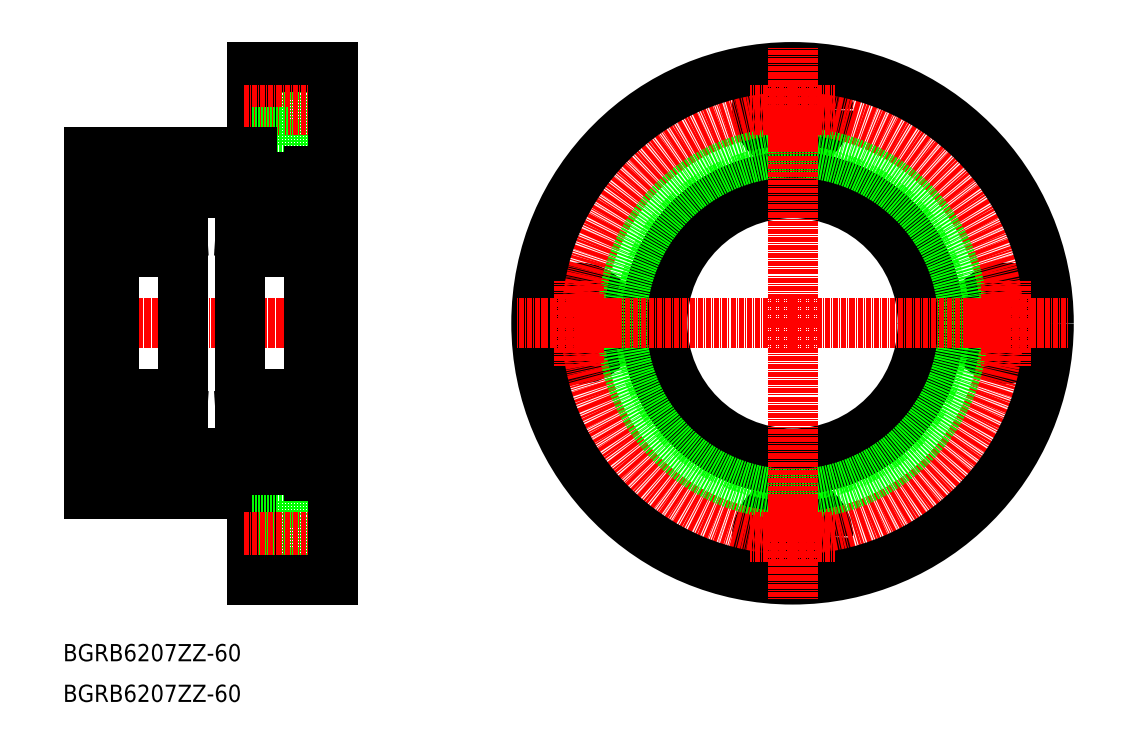
<metadata>
{"format":"dxf","ext":"dxf","renderer":"ezdxf+matplotlib","layout":"modelspace","background":"white","min_lineweight":24,"dpi":150}
</metadata>
<code>
0
SECTION
2
ENTITIES
0
LINE
8
0
10
-70.06
20
21.28
30
0
11
-59.06
21
21.28
31
0
0
LINE
8
0
10
-70.06
20
21.28
30
0
11
-70.06
21
38.78
31
0
0
LINE
8
0
10
-70.06
20
38.78
30
0
11
-59.06
21
38.78
31
0
0
LINE
8
0
10
-79.06
20
35.53
30
0
11
-70.06
21
35.53
31
0
0
LINE
8
0
10
-79.06
20
19.53
30
0
11
-79.06
21
40.53
31
0
0
LINE
8
0
10
-79.06
20
40.53
30
0
11
-59.06
21
40.53
31
0
0
LINE
8
CENTER
10
-81.06
20
30.03
30
0
11
-57.06
21
30.03
31
0
0
LINE
8
0
10
-79.06
20
24.53
30
0
11
-70.06
21
24.53
31
0
0
LINE
8
0
10
-82.06
20
13.53
30
0
11
-65.06
21
13.53
31
0
0
LINE
8
0
10
-62.36
20
13.53
30
0
11
-59.06
21
13.53
31
0
0
LINE
8
0
10
-65.06
20
15.03
30
0
11
-62.36
21
15.03
31
0
0
CIRCLE
8
0
10
106.3
20
-22.47
30
0
40
5.5
0
CIRCLE
8
0
10
53.83
20
-74.97
30
0
40
5.5
0
CIRCLE
8
0
10
53.83
20
-74.97
30
0
40
8.75
0
CIRCLE
8
0
10
106.3
20
-22.47
30
0
40
8.75
0
CIRCLE
8
0
10
53.83
20
30.03
30
0
40
5.5
0
CIRCLE
8
0
10
53.83
20
30.03
30
0
40
8.75
0
LINE
8
0
10
-113.1
20
-58.47
30
0
11
-96.06
21
-58.47
31
0
0
LINE
8
0
10
-115.8
20
-58.47
30
0
11
-119.1
21
-58.47
31
0
0
LINE
8
CENTER
10
-121.1
20
-22.47
30
0
11
-57.06
21
-22.47
31
0
0
LINE
8
0
10
-79.06
20
-64.47
30
0
11
-119.1
21
-64.47
31
0
0
LINE
8
0
10
-70.06
20
-83.72
30
0
11
-59.06
21
-83.72
31
0
0
LINE
8
0
10
-70.06
20
-66.22
30
0
11
-70.06
21
-83.72
31
0
0
LINE
8
0
10
-70.06
20
-66.22
30
0
11
-59.06
21
-66.22
31
0
0
LINE
8
0
10
-79.06
20
-64.47
30
0
11
-79.06
21
-85.47
31
0
0
LINE
8
0
10
-79.06
20
-80.47
30
0
11
-70.06
21
-80.47
31
0
0
LINE
8
0
10
-79.06
20
-69.47
30
0
11
-70.06
21
-69.47
31
0
0
LINE
8
CENTER
10
-81.06
20
-74.97
30
0
11
-57.06
21
-74.97
31
0
0
LINE
8
0
10
-79.06
20
-85.47
30
0
11
-59.06
21
-85.47
31
0
0
LINE
8
0
10
-65.06
20
-59.97
30
0
11
-62.36
21
-59.97
31
0
0
LINE
8
0
10
-65.06
20
-58.47
30
0
11
-82.06
21
-58.47
31
0
0
LINE
8
0
10
-62.36
20
-58.47
30
0
11
-59.06
21
-58.47
31
0
0
LINE
8
0
10
-96.06
20
9.532
30
0
11
-82.06
21
9.532
31
0
0
LINE
8
0
10
-96.06
20
13.53
30
0
11
-113.1
21
13.53
31
0
0
LINE
8
0
10
-115.8
20
13.53
30
0
11
-119.1
21
13.53
31
0
0
LINE
8
0
10
-113.1
20
15.03
30
0
11
-115.8
21
15.03
31
0
0
LINE
8
0
10
-119.1
20
19.53
30
0
11
-79.06
21
19.53
31
0
0
CIRCLE
8
0
10
1.326
20
-22.47
30
0
40
5.5
0
CIRCLE
8
0
10
1.326
20
-22.47
30
0
40
8.75
0
CIRCLE
8
CENTER
10
53.83
20
-22.47
30
0
40
52.5
0
CIRCLE
8
0
10
53.83
20
-22.47
30
0
40
63
0
LINE
8
0
10
-115.8
20
15.03
30
0
11
-115.8
21
-59.97
31
0
0
LINE
8
0
10
-113.1
20
15.03
30
0
11
-113.1
21
-59.97
31
0
0
LINE
8
0
10
-96.06
20
-58.47
30
0
11
-96.06
21
13.53
31
0
0
LINE
8
0
10
-119.1
20
-64.47
30
0
11
-119.1
21
19.53
31
0
0
LINE
8
0
10
-59.06
20
40.53
30
0
11
-59.06
21
-85.47
31
0
0
LINE
8
0
10
-62.36
20
15.03
30
0
11
-62.36
21
-59.97
31
0
0
LINE
8
0
10
-65.06
20
15.03
30
0
11
-65.06
21
-59.97
31
0
0
LINE
8
0
10
-82.06
20
-58.47
30
0
11
-82.06
21
13.53
31
0
0
CIRCLE
8
0
10
53.83
20
-22.47
30
0
40
37.5
0
CIRCLE
8
0
10
53.83
20
-22.47
30
0
40
36
0
CIRCLE
8
0
10
53.83
20
-22.47
30
0
40
32
0
CIRCLE
8
0
10
53.83
20
-22.47
30
0
40
42
0
LINE
8
0
10
-96.06
20
-54.47
30
0
11
-82.06
21
-54.47
31
0
0
LINE
8
0
10
-113.1
20
-59.97
30
0
11
-115.8
21
-59.97
31
0
0
LINE
8
CENTER
10
1.326
20
-22.47
30
0
11
1.326
21
-32.97
31
0
0
LINE
8
CENTER
10
1.326
20
-22.47
30
0
11
11.83
21
-22.47
31
0
0
LINE
8
CENTER
10
1.326
20
-22.47
30
0
11
1.326
21
-11.97
31
0
0
LINE
8
CENTER
10
1.326
20
-22.47
30
0
11
-9.174
21
-22.47
31
0
0
LINE
8
CENTER
10
53.83
20
-22.47
30
0
11
-14.17
21
-22.47
31
0
0
LINE
8
CENTER
10
53.83
20
-22.47
30
0
11
53.83
21
-90.47
31
0
0
LINE
8
CENTER
10
53.83
20
-22.47
30
0
11
121.8
21
-22.47
31
0
0
LINE
8
CENTER
10
53.83
20
-22.47
30
0
11
53.83
21
45.53
31
0
0
LINE
8
CENTER
10
53.83
20
30.03
30
0
11
43.33
21
30.03
31
0
0
LINE
8
CENTER
10
53.83
20
30.03
30
0
11
53.83
21
19.53
31
0
0
LINE
8
CENTER
10
53.83
20
30.03
30
0
11
64.33
21
30.03
31
0
0
LINE
8
CENTER
10
53.83
20
30.03
30
0
11
53.83
21
40.53
31
0
0
LINE
8
CENTER
10
106.3
20
-22.47
30
0
11
106.3
21
-11.97
31
0
0
LINE
8
CENTER
10
106.3
20
-22.47
30
0
11
95.83
21
-22.47
31
0
0
LINE
8
CENTER
10
106.3
20
-22.47
30
0
11
106.3
21
-32.97
31
0
0
LINE
8
CENTER
10
106.3
20
-22.47
30
0
11
116.8
21
-22.47
31
0
0
LINE
8
CENTER
10
53.83
20
-74.97
30
0
11
64.33
21
-74.97
31
0
0
LINE
8
CENTER
10
53.83
20
-74.97
30
0
11
53.83
21
-64.47
31
0
0
LINE
8
CENTER
10
53.83
20
-74.97
30
0
11
43.33
21
-74.97
31
0
0
LINE
8
CENTER
10
53.83
20
-74.97
30
0
11
53.83
21
-85.47
31
0
0
LINE
8
CENTER
10
-84.61
20
-22.47
30
0
11
-62.51
21
-22.47
31
0
0
LINE
8
0
10
-65.06
20
8.857
30
0
11
-65.06
21
12.43
31
0
0
LINE
8
0
10
-66.16
20
13.53
30
0
11
-80.96
21
13.53
31
0
0
LINE
8
0
10
-82.06
20
12.43
30
0
11
-82.06
21
8.857
31
0
0
LINE
8
0
10
-81.28
20
7.732
30
0
11
-76.64
21
7.732
31
0
0
ARC
8
0
10
-80.96
20
12.43
30
0
40
1.1
50
90
51
180
0
ARC
8
0
10
-66.16
20
12.43
30
0
40
1.1
50
0
51
90
0
ARC
8
0
10
-73.56
20
4.282
30
0
40
4.625
50
48.24
51
131.8
0
LINE
8
0
10
-70.48
20
7.732
30
0
11
-65.85
21
7.732
31
0
0
LINE
8
0
10
-65.85
20
7.732
30
0
11
-65.85
21
8.857
31
0
0
LINE
8
0
10
-65.85
20
8.857
30
0
11
-65.06
21
8.857
31
0
0
LINE
8
0
10
-65.06
20
-3.868
30
0
11
-65.06
21
-0.06807
31
0
0
LINE
8
0
10
-65.85
20
1.032
30
0
11
-70.27
21
1.032
31
0
0
LINE
8
0
10
-82.06
20
-0.06807
30
0
11
-82.06
21
-3.868
31
0
0
LINE
8
0
10
-80.96
20
-4.968
30
0
11
-66.16
21
-4.968
31
0
0
ARC
8
0
10
-80.96
20
-3.868
30
0
40
1.1
50
180
51
270
0
ARC
8
0
10
-66.16
20
-3.868
30
0
40
1.1
50
270
51
0
0
ARC
8
0
10
-73.56
20
4.282
30
0
40
4.625
50
224.6
51
315.4
0
LINE
8
0
10
-76.86
20
1.032
30
0
11
-81.28
21
1.032
31
0
0
LINE
8
0
10
-81.28
20
1.032
30
0
11
-81.28
21
-0.06807
31
0
0
LINE
8
0
10
-65.85
20
-0.06807
30
0
11
-65.85
21
1.032
31
0
0
LINE
8
0
10
-65.85
20
-0.06807
30
0
11
-65.06
21
-0.06807
31
0
0
LINE
8
0
10
-81.28
20
1.032
30
0
11
-81.28
21
7.732
31
0
0
LINE
8
0
10
-81.28
20
8.857
30
0
11
-82.06
21
8.857
31
0
0
LINE
8
0
10
-82.06
20
8.857
30
0
11
-82.06
21
-0.06807
31
0
0
LINE
8
0
10
-82.06
20
-0.06807
30
0
11
-81.28
21
-0.06807
31
0
0
LINE
8
0
10
-81.87
20
-0.06807
30
0
11
-81.87
21
8.857
31
0
0
LINE
8
0
10
-65.85
20
7.732
30
0
11
-65.85
21
1.032
31
0
0
LINE
8
0
10
-65.26
20
8.857
30
0
11
-65.26
21
-0.06807
31
0
0
LINE
8
0
10
-65.06
20
8.857
30
0
11
-65.06
21
-0.06807
31
0
0
ARC
8
0
10
-73.56
20
4.282
30
0
40
4.625
50
131.8
51
224.6
0
ARC
8
0
10
-73.56
20
4.282
30
0
40
4.625
50
315.4
51
48.24
0
LINE
8
0
10
-81.87
20
8.857
30
0
11
-81.28
21
-0.06807
31
0
0
LINE
8
0
10
-81.28
20
8.857
30
0
11
-81.87
21
-0.06807
31
0
0
LINE
8
0
10
-65.85
20
8.857
30
0
11
-65.26
21
-0.06807
31
0
0
LINE
8
0
10
-65.26
20
8.857
30
0
11
-65.85
21
-0.06807
31
0
0
LINE
8
0
10
-82.06
20
-3.868
30
0
11
-82.06
21
-22.47
31
0
0
LINE
8
0
10
-65.06
20
-3.868
30
0
11
-65.06
21
-22.47
31
0
0
LINE
8
0
10
-81.28
20
8.857
30
0
11
-81.28
21
7.732
31
0
0
LINE
8
0
10
-65.06
20
-53.79
30
0
11
-65.06
21
-57.37
31
0
0
LINE
8
0
10
-66.16
20
-58.47
30
0
11
-80.96
21
-58.47
31
0
0
LINE
8
0
10
-82.06
20
-57.37
30
0
11
-82.06
21
-53.79
31
0
0
LINE
8
0
10
-81.28
20
-52.67
30
0
11
-76.64
21
-52.67
31
0
0
ARC
8
0
10
-80.96
20
-57.37
30
0
40
1.1
50
180
51
270
0
ARC
8
0
10
-66.16
20
-57.37
30
0
40
1.1
50
270
51
0
0
ARC
8
0
10
-73.56
20
-49.22
30
0
40
4.625
50
228.2
51
311.8
0
LINE
8
0
10
-70.48
20
-52.67
30
0
11
-65.85
21
-52.67
31
0
0
LINE
8
0
10
-65.85
20
-52.67
30
0
11
-65.85
21
-53.79
31
0
0
LINE
8
0
10
-65.85
20
-53.79
30
0
11
-65.06
21
-53.79
31
0
0
LINE
8
0
10
-65.06
20
-41.07
30
0
11
-65.06
21
-44.87
31
0
0
LINE
8
0
10
-65.85
20
-45.97
30
0
11
-70.27
21
-45.97
31
0
0
LINE
8
0
10
-82.06
20
-44.87
30
0
11
-82.06
21
-41.07
31
0
0
LINE
8
0
10
-80.96
20
-39.97
30
0
11
-66.16
21
-39.97
31
0
0
ARC
8
0
10
-80.96
20
-41.07
30
0
40
1.1
50
90
51
180
0
ARC
8
0
10
-66.16
20
-41.07
30
0
40
1.1
50
0
51
90
0
ARC
8
0
10
-73.56
20
-49.22
30
0
40
4.625
50
44.64
51
135.4
0
LINE
8
0
10
-76.86
20
-45.97
30
0
11
-81.28
21
-45.97
31
0
0
LINE
8
0
10
-81.28
20
-45.97
30
0
11
-81.28
21
-44.87
31
0
0
LINE
8
0
10
-65.85
20
-44.87
30
0
11
-65.85
21
-45.97
31
0
0
LINE
8
0
10
-65.85
20
-44.87
30
0
11
-65.06
21
-44.87
31
0
0
LINE
8
0
10
-81.28
20
-45.97
30
0
11
-81.28
21
-52.67
31
0
0
LINE
8
0
10
-81.28
20
-53.79
30
0
11
-82.06
21
-53.79
31
0
0
LINE
8
0
10
-82.06
20
-53.79
30
0
11
-82.06
21
-44.87
31
0
0
LINE
8
0
10
-82.06
20
-44.87
30
0
11
-81.28
21
-44.87
31
0
0
LINE
8
0
10
-81.87
20
-44.87
30
0
11
-81.87
21
-53.79
31
0
0
LINE
8
0
10
-65.85
20
-52.67
30
0
11
-65.85
21
-45.97
31
0
0
LINE
8
0
10
-65.26
20
-53.79
30
0
11
-65.26
21
-44.87
31
0
0
LINE
8
0
10
-65.06
20
-53.79
30
0
11
-65.06
21
-44.87
31
0
0
ARC
8
0
10
-73.56
20
-49.22
30
0
40
4.625
50
135.4
51
228.2
0
ARC
8
0
10
-73.56
20
-49.22
30
0
40
4.625
50
311.8
51
44.64
0
LINE
8
0
10
-81.87
20
-53.79
30
0
11
-81.28
21
-44.87
31
0
0
LINE
8
0
10
-81.28
20
-53.79
30
0
11
-81.87
21
-44.87
31
0
0
LINE
8
0
10
-65.85
20
-53.79
30
0
11
-65.26
21
-44.87
31
0
0
LINE
8
0
10
-65.26
20
-53.79
30
0
11
-65.85
21
-44.87
31
0
0
LINE
8
0
10
-82.06
20
-41.07
30
0
11
-82.06
21
-22.47
31
0
0
LINE
8
0
10
-65.06
20
-41.07
30
0
11
-65.06
21
-22.47
31
0
0
LINE
8
0
10
-81.28
20
-53.79
30
0
11
-81.28
21
-52.67
31
0
0
LINE
8
CENTER
10
-115.6
20
-22.47
30
0
11
-93.51
21
-22.47
31
0
0
LINE
8
0
10
-96.06
20
8.857
30
0
11
-96.06
21
12.43
31
0
0
LINE
8
0
10
-97.16
20
13.53
30
0
11
-112
21
13.53
31
0
0
LINE
8
0
10
-113.1
20
12.43
30
0
11
-113.1
21
8.857
31
0
0
LINE
8
0
10
-112.3
20
7.732
30
0
11
-107.6
21
7.732
31
0
0
ARC
8
0
10
-112
20
12.43
30
0
40
1.1
50
90
51
180
0
ARC
8
0
10
-97.16
20
12.43
30
0
40
1.1
50
0
51
90
0
ARC
8
0
10
-104.6
20
4.282
30
0
40
4.625
50
48.24
51
131.8
0
LINE
8
0
10
-101.5
20
7.732
30
0
11
-96.85
21
7.732
31
0
0
LINE
8
0
10
-96.85
20
7.732
30
0
11
-96.85
21
8.857
31
0
0
LINE
8
0
10
-96.85
20
8.857
30
0
11
-96.06
21
8.857
31
0
0
LINE
8
0
10
-96.06
20
-3.868
30
0
11
-96.06
21
-0.06807
31
0
0
LINE
8
0
10
-96.85
20
1.032
30
0
11
-101.3
21
1.032
31
0
0
LINE
8
0
10
-113.1
20
-0.06807
30
0
11
-113.1
21
-3.868
31
0
0
LINE
8
0
10
-112
20
-4.968
30
0
11
-97.16
21
-4.968
31
0
0
ARC
8
0
10
-112
20
-3.868
30
0
40
1.1
50
180
51
270
0
ARC
8
0
10
-97.16
20
-3.868
30
0
40
1.1
50
270
51
0
0
ARC
8
0
10
-104.6
20
4.282
30
0
40
4.625
50
224.6
51
315.4
0
LINE
8
0
10
-107.9
20
1.032
30
0
11
-112.3
21
1.032
31
0
0
LINE
8
0
10
-112.3
20
1.032
30
0
11
-112.3
21
-0.06807
31
0
0
LINE
8
0
10
-96.85
20
-0.06807
30
0
11
-96.85
21
1.032
31
0
0
LINE
8
0
10
-96.85
20
-0.06807
30
0
11
-96.06
21
-0.06807
31
0
0
LINE
8
0
10
-112.3
20
1.032
30
0
11
-112.3
21
7.732
31
0
0
LINE
8
0
10
-112.3
20
8.857
30
0
11
-113.1
21
8.857
31
0
0
LINE
8
0
10
-113.1
20
8.857
30
0
11
-113.1
21
-0.06807
31
0
0
LINE
8
0
10
-113.1
20
-0.06807
30
0
11
-112.3
21
-0.06807
31
0
0
LINE
8
0
10
-112.9
20
-0.06807
30
0
11
-112.9
21
8.857
31
0
0
LINE
8
0
10
-96.85
20
7.732
30
0
11
-96.85
21
1.032
31
0
0
LINE
8
0
10
-96.26
20
8.857
30
0
11
-96.26
21
-0.06807
31
0
0
LINE
8
0
10
-96.06
20
8.857
30
0
11
-96.06
21
-0.06807
31
0
0
ARC
8
0
10
-104.6
20
4.282
30
0
40
4.625
50
131.8
51
224.6
0
ARC
8
0
10
-104.6
20
4.282
30
0
40
4.625
50
315.4
51
48.24
0
LINE
8
0
10
-112.9
20
8.857
30
0
11
-112.3
21
-0.06807
31
0
0
LINE
8
0
10
-112.3
20
8.857
30
0
11
-112.9
21
-0.06807
31
0
0
LINE
8
0
10
-96.85
20
8.857
30
0
11
-96.26
21
-0.06807
31
0
0
LINE
8
0
10
-96.26
20
8.857
30
0
11
-96.85
21
-0.06807
31
0
0
LINE
8
0
10
-113.1
20
-3.868
30
0
11
-113.1
21
-22.47
31
0
0
LINE
8
0
10
-96.06
20
-3.868
30
0
11
-96.06
21
-22.47
31
0
0
LINE
8
0
10
-112.3
20
8.857
30
0
11
-112.3
21
7.732
31
0
0
LINE
8
0
10
-96.06
20
-53.79
30
0
11
-96.06
21
-57.37
31
0
0
LINE
8
0
10
-97.16
20
-58.47
30
0
11
-112
21
-58.47
31
0
0
LINE
8
0
10
-113.1
20
-57.37
30
0
11
-113.1
21
-53.79
31
0
0
LINE
8
0
10
-112.3
20
-52.67
30
0
11
-107.6
21
-52.67
31
0
0
ARC
8
0
10
-112
20
-57.37
30
0
40
1.1
50
180
51
270
0
ARC
8
0
10
-97.16
20
-57.37
30
0
40
1.1
50
270
51
0
0
ARC
8
0
10
-104.6
20
-49.22
30
0
40
4.625
50
228.2
51
311.8
0
LINE
8
0
10
-101.5
20
-52.67
30
0
11
-96.85
21
-52.67
31
0
0
LINE
8
0
10
-96.85
20
-52.67
30
0
11
-96.85
21
-53.79
31
0
0
LINE
8
0
10
-96.85
20
-53.79
30
0
11
-96.06
21
-53.79
31
0
0
LINE
8
0
10
-96.06
20
-41.07
30
0
11
-96.06
21
-44.87
31
0
0
LINE
8
0
10
-96.85
20
-45.97
30
0
11
-101.3
21
-45.97
31
0
0
LINE
8
0
10
-113.1
20
-44.87
30
0
11
-113.1
21
-41.07
31
0
0
LINE
8
0
10
-112
20
-39.97
30
0
11
-97.16
21
-39.97
31
0
0
ARC
8
0
10
-112
20
-41.07
30
0
40
1.1
50
90
51
180
0
ARC
8
0
10
-97.16
20
-41.07
30
0
40
1.1
50
0
51
90
0
ARC
8
0
10
-104.6
20
-49.22
30
0
40
4.625
50
44.64
51
135.4
0
LINE
8
0
10
-107.9
20
-45.97
30
0
11
-112.3
21
-45.97
31
0
0
LINE
8
0
10
-112.3
20
-45.97
30
0
11
-112.3
21
-44.87
31
0
0
LINE
8
0
10
-96.85
20
-44.87
30
0
11
-96.85
21
-45.97
31
0
0
LINE
8
0
10
-96.85
20
-44.87
30
0
11
-96.06
21
-44.87
31
0
0
LINE
8
0
10
-112.3
20
-45.97
30
0
11
-112.3
21
-52.67
31
0
0
LINE
8
0
10
-112.3
20
-53.79
30
0
11
-113.1
21
-53.79
31
0
0
LINE
8
0
10
-113.1
20
-53.79
30
0
11
-113.1
21
-44.87
31
0
0
LINE
8
0
10
-113.1
20
-44.87
30
0
11
-112.3
21
-44.87
31
0
0
LINE
8
0
10
-112.9
20
-44.87
30
0
11
-112.9
21
-53.79
31
0
0
LINE
8
0
10
-96.85
20
-52.67
30
0
11
-96.85
21
-45.97
31
0
0
LINE
8
0
10
-96.26
20
-53.79
30
0
11
-96.26
21
-44.87
31
0
0
LINE
8
0
10
-96.06
20
-53.79
30
0
11
-96.06
21
-44.87
31
0
0
ARC
8
0
10
-104.6
20
-49.22
30
0
40
4.625
50
135.4
51
228.2
0
ARC
8
0
10
-104.6
20
-49.22
30
0
40
4.625
50
311.8
51
44.64
0
LINE
8
0
10
-112.9
20
-53.79
30
0
11
-112.3
21
-44.87
31
0
0
LINE
8
0
10
-112.3
20
-53.79
30
0
11
-112.9
21
-44.87
31
0
0
LINE
8
0
10
-96.85
20
-53.79
30
0
11
-96.26
21
-44.87
31
0
0
LINE
8
0
10
-96.26
20
-53.79
30
0
11
-96.85
21
-44.87
31
0
0
LINE
8
0
10
-113.1
20
-41.07
30
0
11
-113.1
21
-22.47
31
0
0
LINE
8
0
10
-96.06
20
-41.07
30
0
11
-96.06
21
-22.47
31
0
0
LINE
8
0
10
-112.3
20
-53.79
30
0
11
-112.3
21
-52.67
31
0
0
TEXT
8
0
10
-125.5
20
-105.6
30
0
40
4.233
1
BGRB6207ZZ-60
0
TEXT
8
0
10
-125.5
20
-115.6
30
0
40
4.233
1
BGRB6207ZZ-60
0
ENDSEC
0
EOF

</code>
